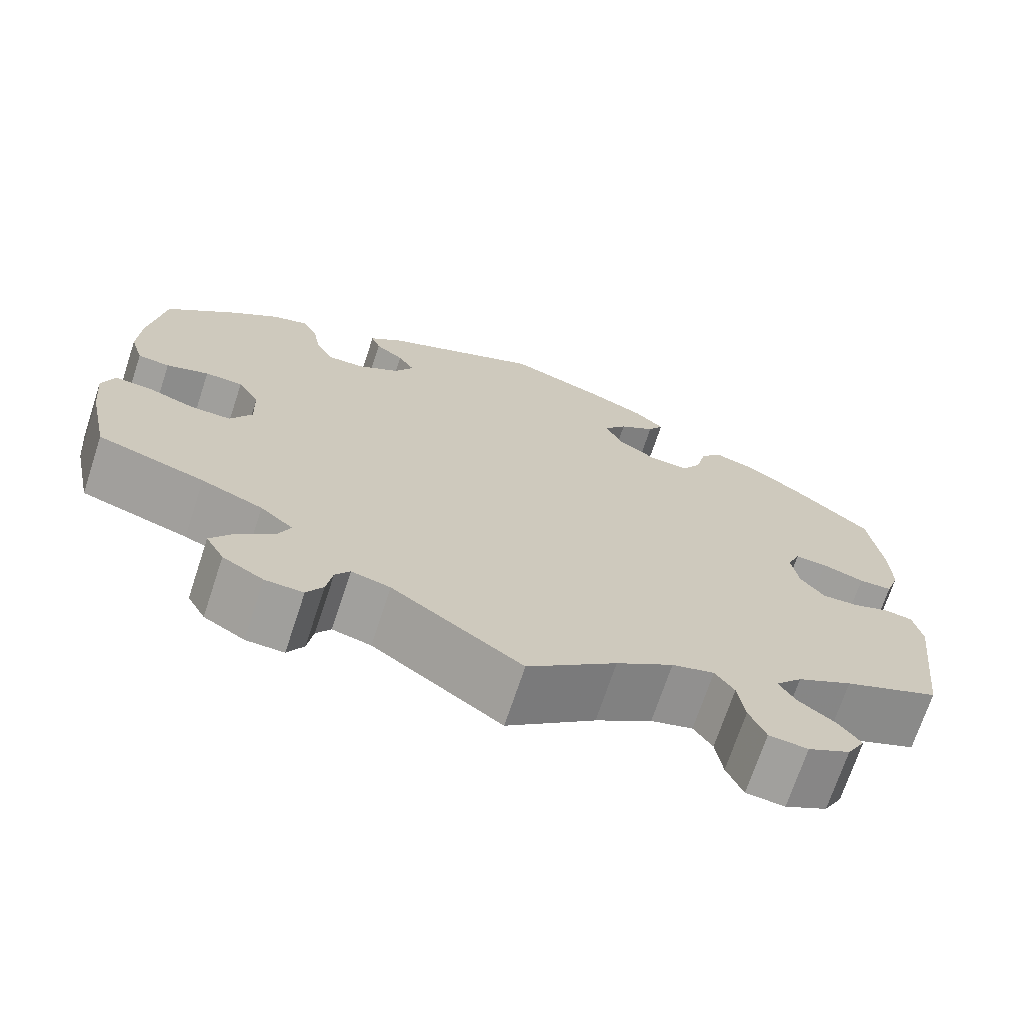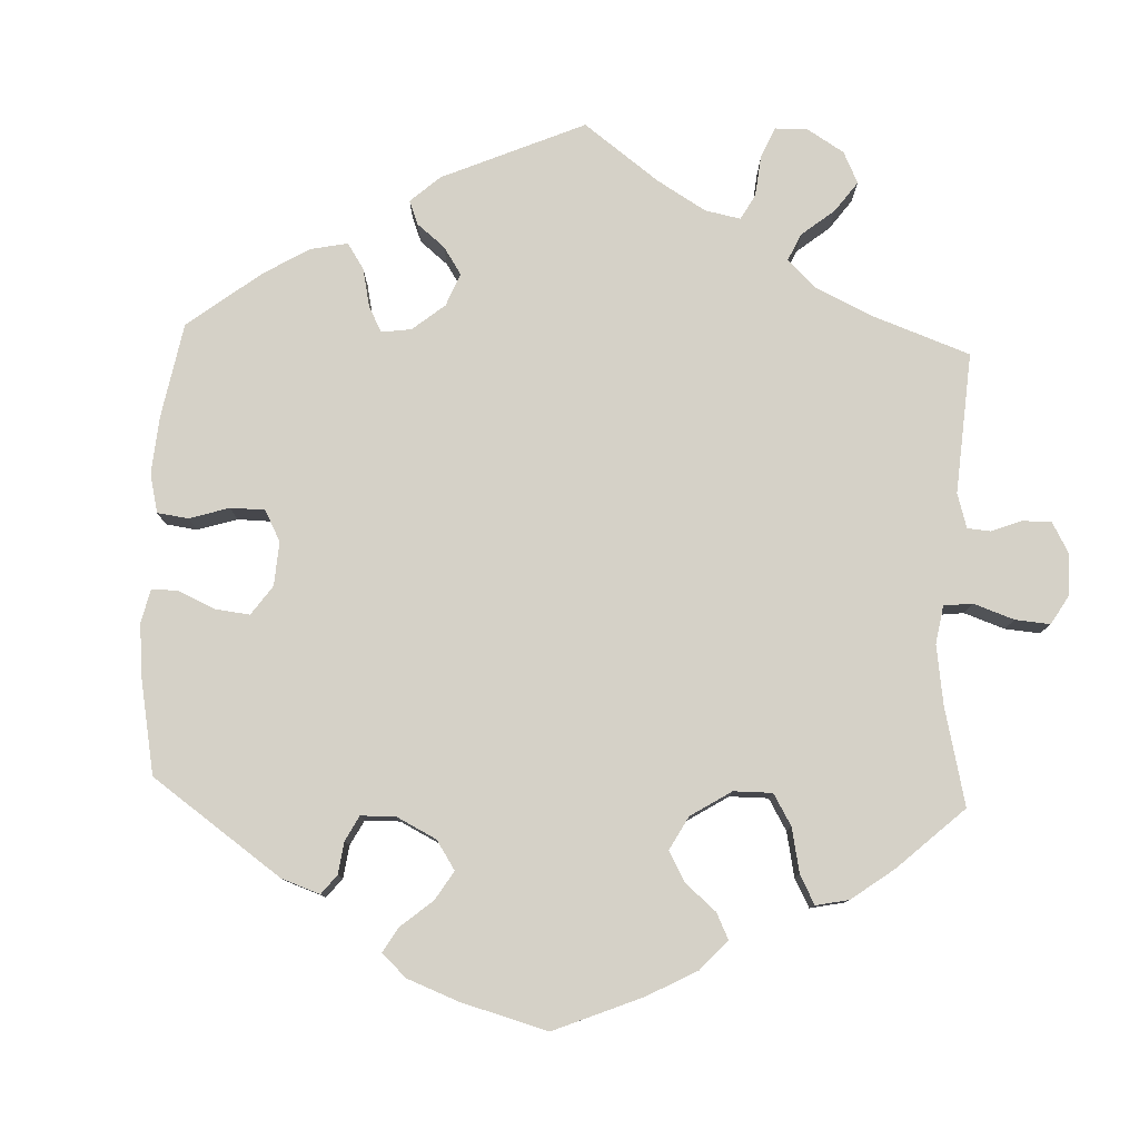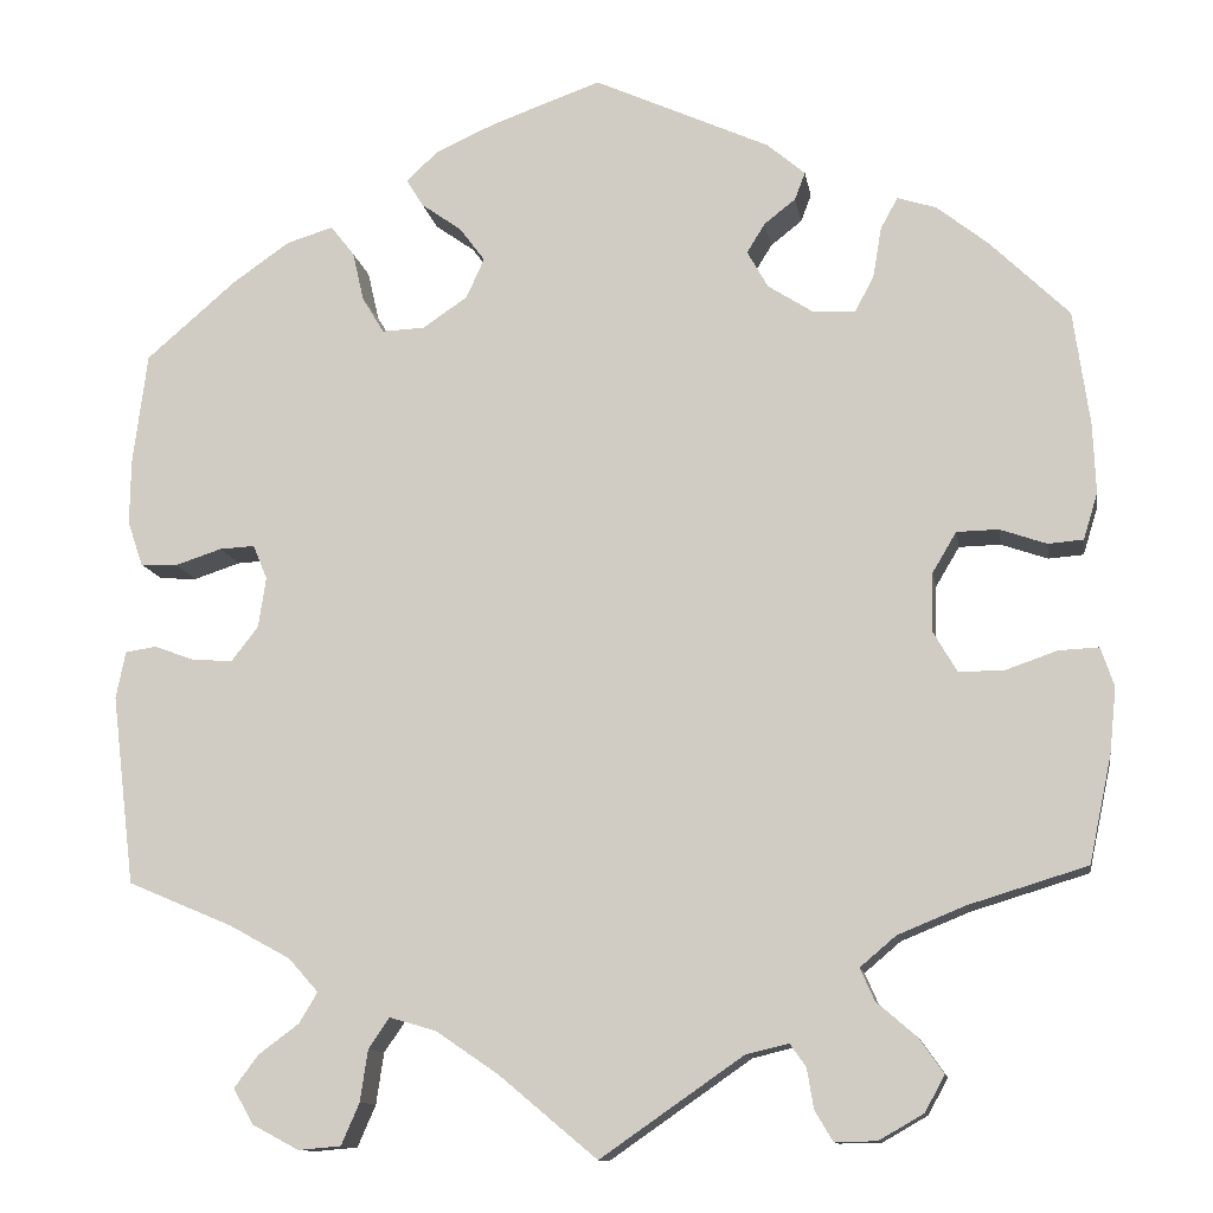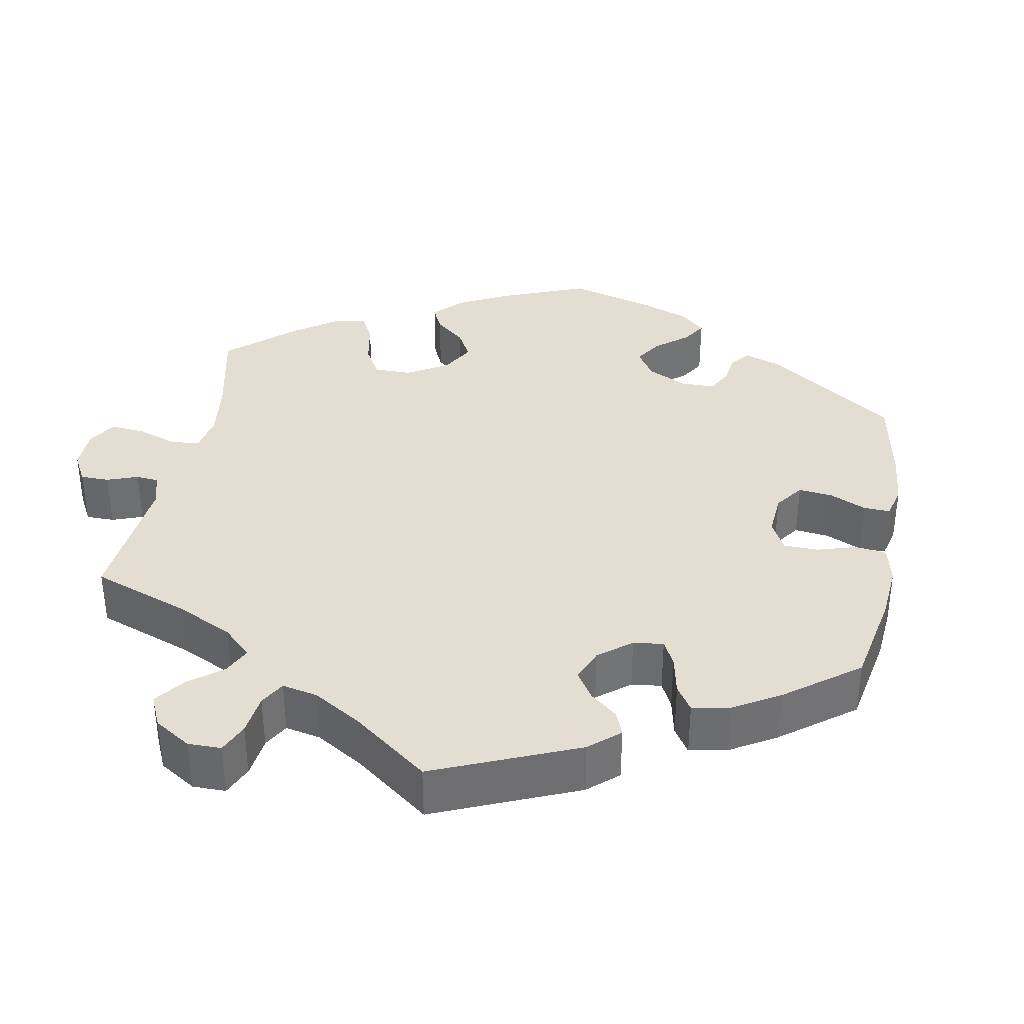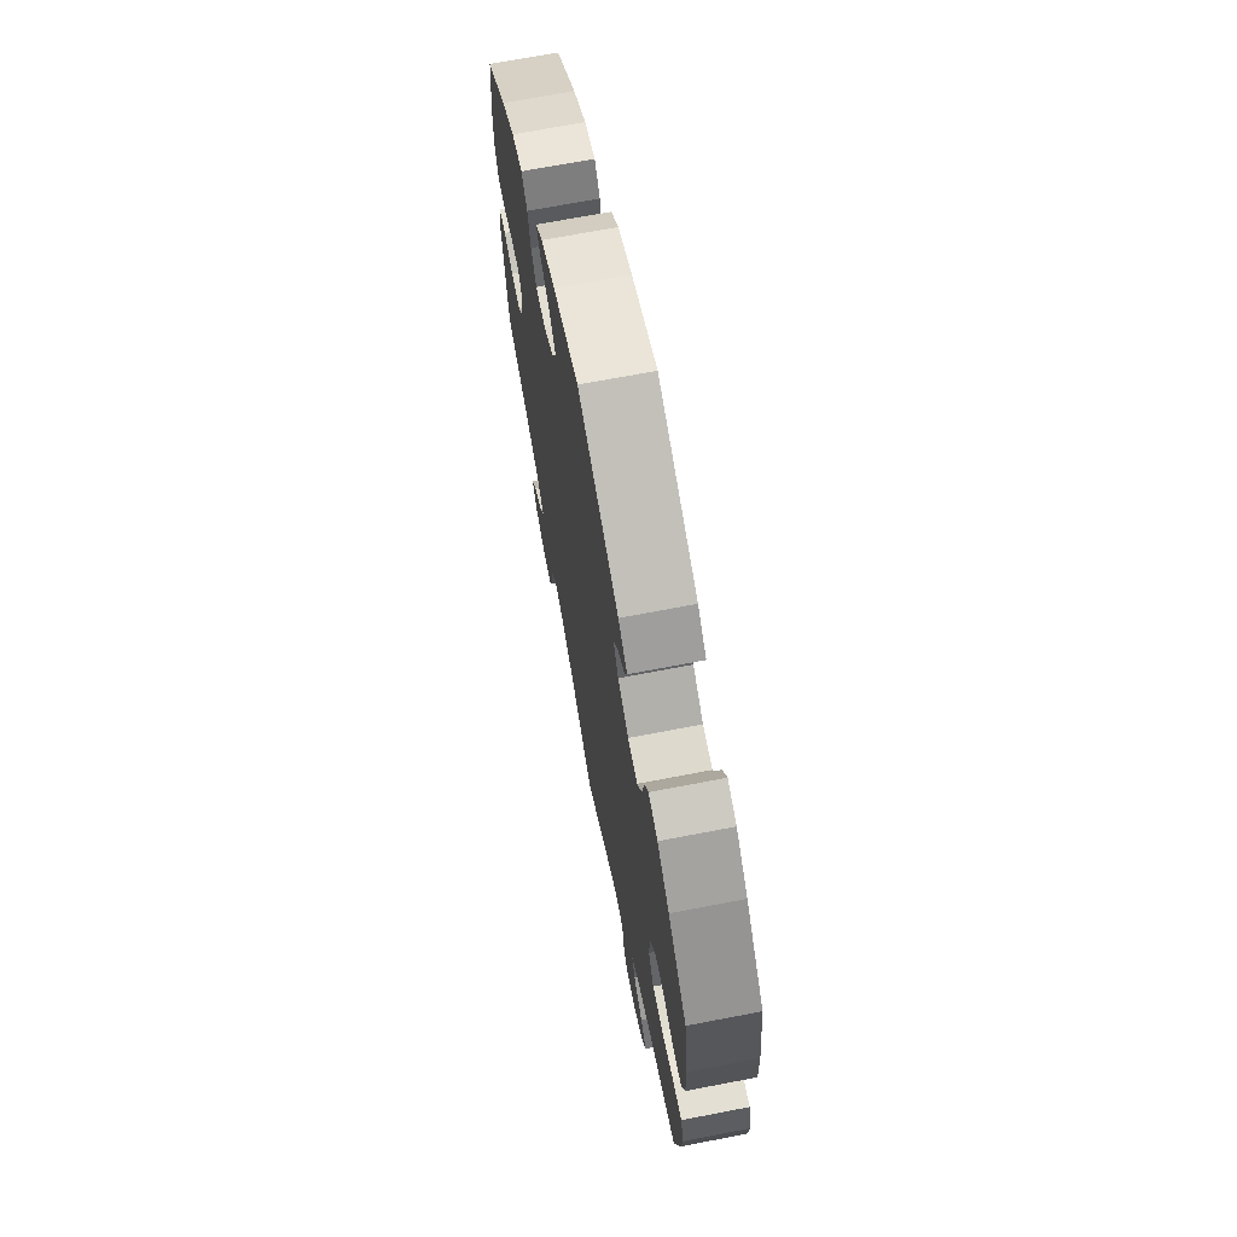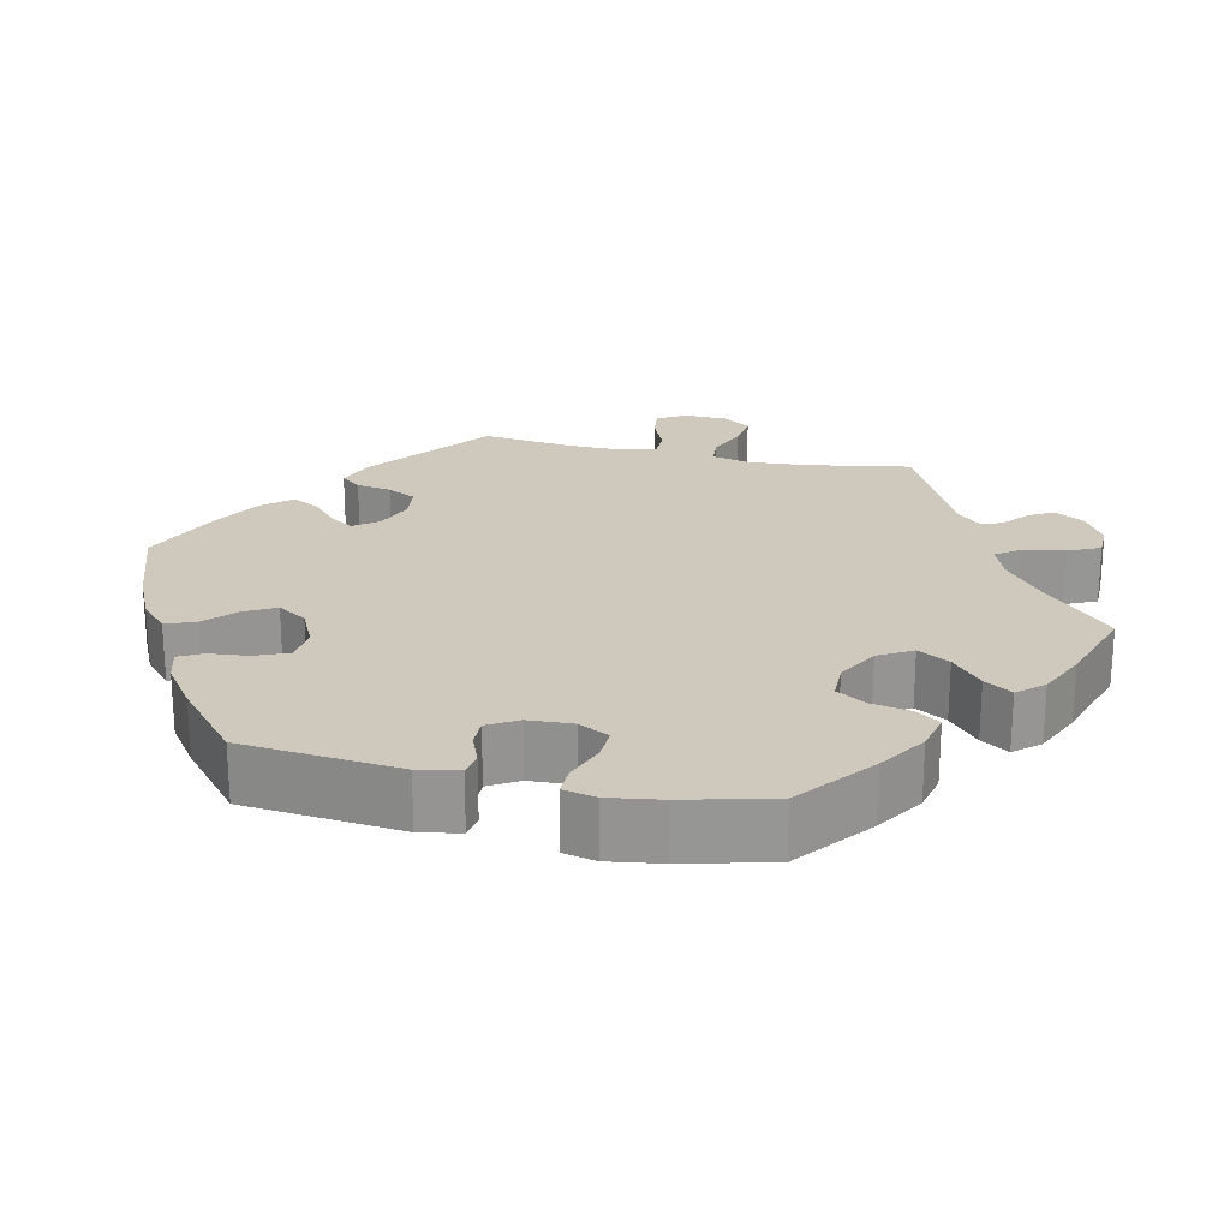
<metadata>
{"format":"obj","ext":"obj","renderer":"f3d","projection":"perspective","resolution":1024,"background":"white","views":[{"elev":-70.9,"azim":161.7,"up":"+Z"},{"elev":79.2,"azim":62.2,"up":"+Y"},{"elev":-11.9,"azim":9.2,"up":"+Z"},{"elev":36.0,"azim":-109.3,"up":"+Y"},{"elev":69.5,"azim":79.1,"up":"+Z"},{"elev":22.5,"azim":42.7,"up":"+Y"}]}
</metadata>
<code>
v 0.184 0.07 0.494
v 0.224 0.07 0.46
v 0.213 0.07 0.431
v 0.18 0.07 0.405
v 0.161 0.07 0.374
v 0.183 0.07 0.335
v 0.231 0.07 0.304
v 0.275 0.07 0.302
v 0.295 0.07 0.34
v 0.304 0.07 0.393
v 0.322 0.07 0.426
v 0.363 0.07 0.413
v 0.417 0.07 0.37
v 0.5 0.07 0.289
v 0.517 0.07 0.168
v 0.52 0.07 0.095
v 0.505 0.07 0.046
v 0.468 0.07 0.043
v 0.419 0.07 0.06
v 0.375 0.07 0.059
v 0.35 0.07 0.017
v 0.348 0.07 -0.045
v 0.373 0.07 -0.088
v 0.42 0.07 -0.088
v 0.475 0.07 -0.069
v 0.517 0.07 -0.067
v 0.531 0.07 -0.108
v 0.524 0.07 -0.176
v 0.5 0.07 -0.289
v 0.376 0.07 -0.327
v 0.305 0.07 -0.356
v 0.267 0.07 -0.388
v 0.282 0.07 -0.422
v 0.324 0.07 -0.458
v 0.35 0.07 -0.495
v 0.329 0.07 -0.533
v 0.282 0.07 -0.56
v 0.238 0.07 -0.561
v 0.219 0.07 -0.529
v 0.212 0.07 -0.487
v 0.195 0.07 -0.463
v 0.15 0.07 -0.474
v 0 0.07 -0.578
v -0.103 0.07 -0.492
v -0.169 0.07 -0.447
v -0.218 0.07 -0.433
v -0.24 0.07 -0.465
v -0.248 0.07 -0.519
v -0.267 0.07 -0.563
v -0.312 0.07 -0.567
v -0.361 0.07 -0.541
v -0.382 0.07 -0.504
v -0.357 0.07 -0.47
v -0.314 0.07 -0.438
v -0.295 0.07 -0.406
v -0.326 0.07 -0.371
v -0.39 0.07 -0.336
v -0.501 0.07 -0.289
v -0.525 0.07 -0.09
v -0.515 0.07 -0.04
v -0.482 0.07 -0.035
v -0.439 0.07 -0.051
v -0.397 0.07 -0.053
v -0.369 0.07 -0.017
v -0.361 0.07 0.036
v -0.376 0.07 0.072
v -0.413 0.07 0.07
v -0.462 0.07 0.054
v -0.501 0.07 0.056
v -0.517 0.07 0.103
v -0.516 0.07 0.172
v -0.501 0.07 0.289
v -0.406 0.07 0.371
v -0.346 0.07 0.413
v -0.297 0.07 0.428
v -0.272 0.07 0.396
v -0.26 0.07 0.344
v -0.237 0.07 0.306
v -0.192 0.07 0.308
v -0.145 0.07 0.34
v -0.126 0.07 0.382
v -0.153 0.07 0.418
v -0.195 0.07 0.448
v -0.213 0.07 0.477
v -0.18 0.07 0.508
v -0.116 0.07 0.537
v -0.001 0.07 0.578
v 0.184 0 0.494
v 0.224 0 0.46
v 0.213 0 0.431
v 0.18 0 0.405
v 0.161 0 0.374
v 0.183 0 0.335
v 0.231 0 0.304
v 0.275 0 0.302
v 0.295 0 0.34
v 0.304 0 0.393
v 0.322 0 0.426
v 0.363 0 0.413
v 0.417 0 0.37
v 0.5 0 0.289
v 0.517 0 0.168
v 0.52 0 0.095
v 0.505 0 0.046
v 0.468 0 0.043
v 0.419 0 0.06
v 0.375 0 0.059
v 0.35 0 0.017
v 0.348 0 -0.045
v 0.373 0 -0.088
v 0.42 0 -0.088
v 0.475 0 -0.069
v 0.517 0 -0.067
v 0.531 0 -0.108
v 0.524 0 -0.176
v 0.5 0 -0.289
v 0.376 0 -0.327
v 0.305 0 -0.356
v 0.267 0 -0.388
v 0.282 0 -0.422
v 0.324 0 -0.458
v 0.35 0 -0.495
v 0.329 0 -0.533
v 0.282 0 -0.56
v 0.238 0 -0.561
v 0.219 0 -0.529
v 0.212 0 -0.487
v 0.195 0 -0.463
v 0.15 0 -0.474
v 0 0 -0.578
v -0.103 0 -0.492
v -0.169 0 -0.447
v -0.218 0 -0.433
v -0.24 0 -0.465
v -0.248 0 -0.519
v -0.267 0 -0.563
v -0.312 0 -0.567
v -0.361 0 -0.541
v -0.382 0 -0.504
v -0.357 0 -0.47
v -0.314 0 -0.438
v -0.295 0 -0.406
v -0.326 0 -0.371
v -0.39 0 -0.336
v -0.501 0 -0.289
v -0.525 0 -0.09
v -0.515 0 -0.04
v -0.482 0 -0.035
v -0.439 0 -0.051
v -0.397 0 -0.053
v -0.369 0 -0.017
v -0.361 0 0.036
v -0.376 0 0.072
v -0.413 0 0.07
v -0.462 0 0.054
v -0.501 0 0.056
v -0.517 0 0.103
v -0.516 0 0.172
v -0.501 0 0.289
v -0.406 0 0.371
v -0.346 0 0.413
v -0.297 0 0.428
v -0.272 0 0.396
v -0.26 0 0.344
v -0.237 0 0.306
v -0.192 0 0.308
v -0.145 0 0.34
v -0.126 0 0.382
v -0.153 0 0.418
v -0.195 0 0.448
v -0.213 0 0.477
v -0.18 0 0.508
v -0.116 0 0.537
v -0.001 0 0.578
f 82 83 84 85
f 81 82 85 86
f 74 75 76 77
f 74 77 78
f 73 74 78
f 72 73 78
f 71 72 78 79
f 67 68 69 70
f 66 67 70 71
f 59 60 61 62
f 57 58 59 62
f 56 57 62 63
f 55 56 63 64
f 51 52 53 54
f 51 54 55
f 50 51 55
f 47 48 49 50
f 46 47 50 55
f 45 46 55 64
f 42 43 44
f 41 42 44 45
f 37 38 39 40
f 37 40 41
f 36 37 41
f 33 34 35 36
f 32 33 36 41
f 27 28 29 30
f 27 30 31
f 24 25 26 27
f 23 24 27 31
f 22 23 31 32
f 16 17 18 19
f 16 19 20
f 15 16 20
f 14 15 20
f 13 14 20 21
f 9 10 11 12
f 8 9 12 13
f 1 2 3 4
f 1 4 5
f 81 86 87 1
f 66 71 79
f 65 66 79 80
f 64 65 80
f 45 64 80
f 21 22 32 41
f 8 13 21 41
f 7 8 41 45
f 6 7 45 80
f 80 81 1 5
f 5 6 80
f 172 171 170 169
f 173 172 169 168
f 164 163 162 161
f 165 164 161
f 165 161 160
f 165 160 159
f 166 165 159 158
f 157 156 155 154
f 158 157 154 153
f 149 148 147 146
f 149 146 145 144
f 150 149 144 143
f 151 150 143 142
f 141 140 139 138
f 142 141 138
f 142 138 137
f 137 136 135 134
f 142 137 134 133
f 151 142 133 132
f 131 130 129
f 132 131 129 128
f 127 126 125 124
f 128 127 124
f 128 124 123
f 123 122 121 120
f 128 123 120 119
f 117 116 115 114
f 118 117 114
f 114 113 112 111
f 118 114 111 110
f 119 118 110 109
f 106 105 104 103
f 107 106 103
f 107 103 102
f 107 102 101
f 108 107 101 100
f 99 98 97 96
f 100 99 96 95
f 91 90 89 88
f 92 91 88
f 88 174 173 168
f 166 158 153
f 167 166 153 152
f 167 152 151
f 167 151 132
f 128 119 109 108
f 128 108 100 95
f 132 128 95 94
f 167 132 94 93
f 92 88 168 167
f 167 93 92
f 1 88 89 2
f 2 89 90 3
f 3 90 91 4
f 4 91 92 5
f 5 92 93 6
f 6 93 94 7
f 7 94 95 8
f 8 95 96 9
f 9 96 97 10
f 10 97 98 11
f 11 98 99 12
f 12 99 100 13
f 13 100 101 14
f 14 101 102 15
f 15 102 103 16
f 16 103 104 17
f 17 104 105 18
f 18 105 106 19
f 19 106 107 20
f 20 107 108 21
f 21 108 109 22
f 22 109 110 23
f 23 110 111 24
f 24 111 112 25
f 25 112 113 26
f 26 113 114 27
f 27 114 115 28
f 28 115 116 29
f 29 116 117 30
f 30 117 118 31
f 31 118 119 32
f 32 119 120 33
f 33 120 121 34
f 34 121 122 35
f 35 122 123 36
f 36 123 124 37
f 37 124 125 38
f 38 125 126 39
f 39 126 127 40
f 40 127 128 41
f 41 128 129 42
f 42 129 130 43
f 43 130 131 44
f 44 131 132 45
f 45 132 133 46
f 46 133 134 47
f 47 134 135 48
f 48 135 136 49
f 49 136 137 50
f 50 137 138 51
f 51 138 139 52
f 52 139 140 53
f 53 140 141 54
f 54 141 142 55
f 55 142 143 56
f 56 143 144 57
f 57 144 145 58
f 58 145 146 59
f 59 146 147 60
f 60 147 148 61
f 61 148 149 62
f 62 149 150 63
f 63 150 151 64
f 64 151 152 65
f 65 152 153 66
f 66 153 154 67
f 67 154 155 68
f 68 155 156 69
f 69 156 157 70
f 70 157 158 71
f 71 158 159 72
f 72 159 160 73
f 73 160 161 74
f 74 161 162 75
f 75 162 163 76
f 76 163 164 77
f 77 164 165 78
f 78 165 166 79
f 79 166 167 80
f 80 167 168 81
f 81 168 169 82
f 82 169 170 83
f 83 170 171 84
f 84 171 172 85
f 85 172 173 86
f 86 173 174 87
f 87 174 88 1

</code>
